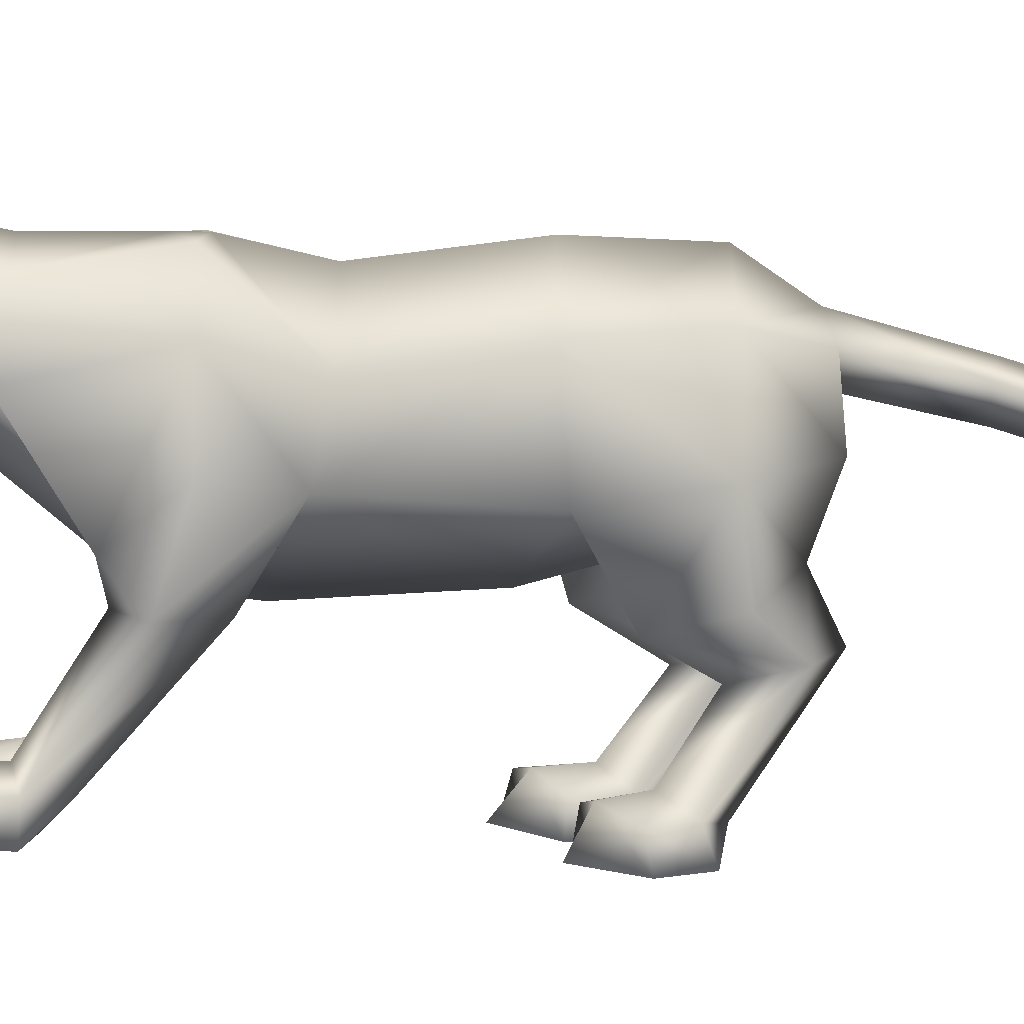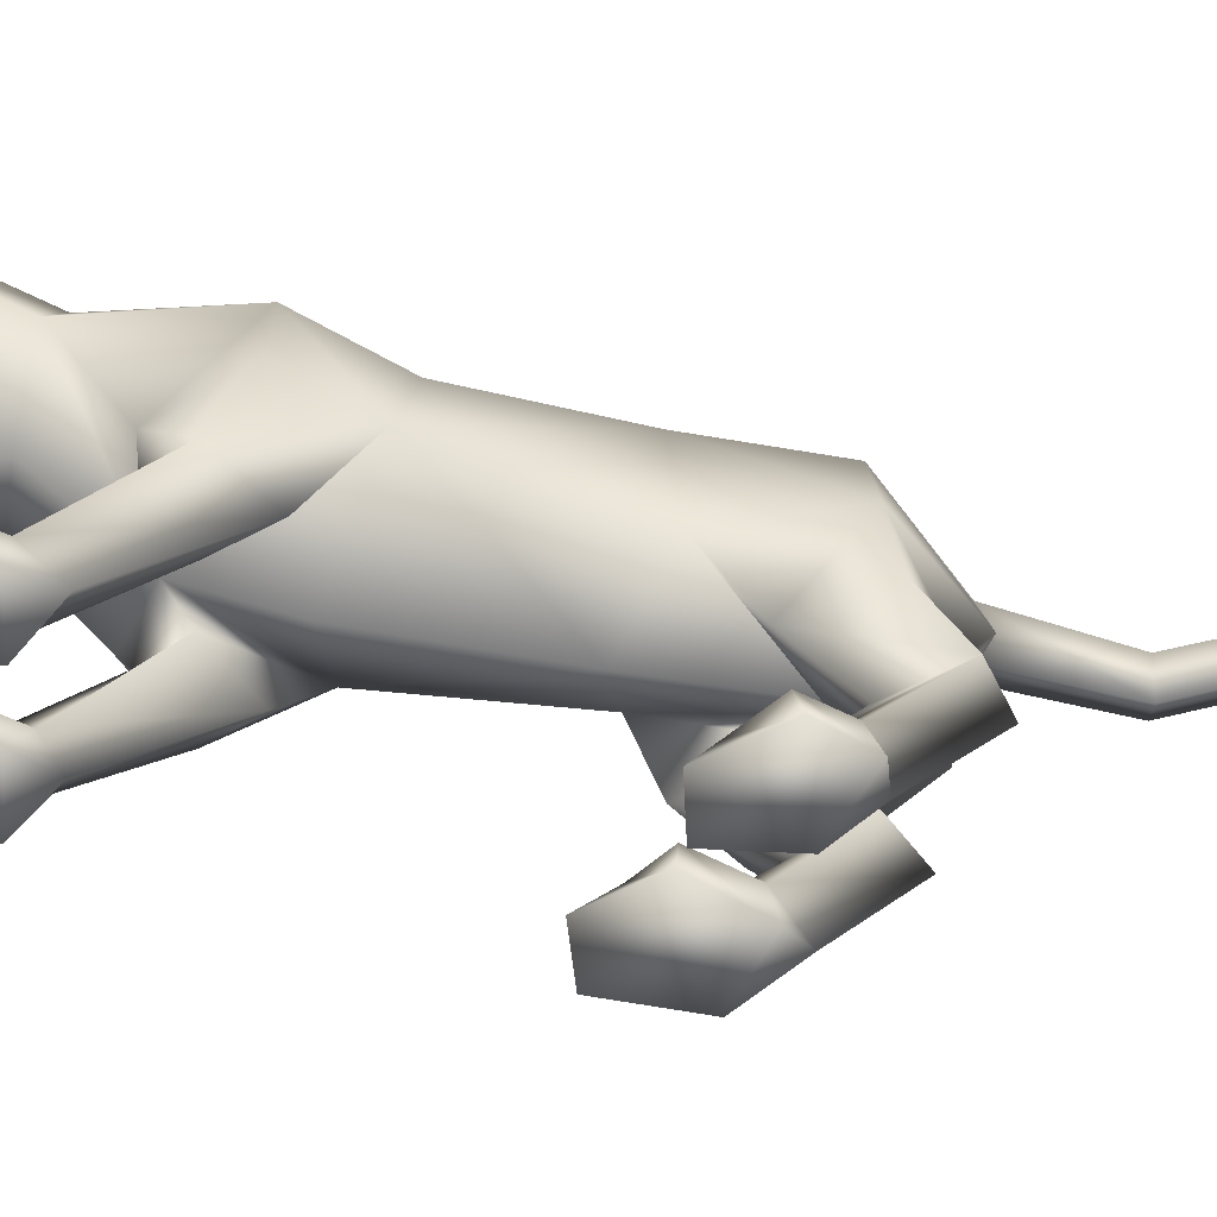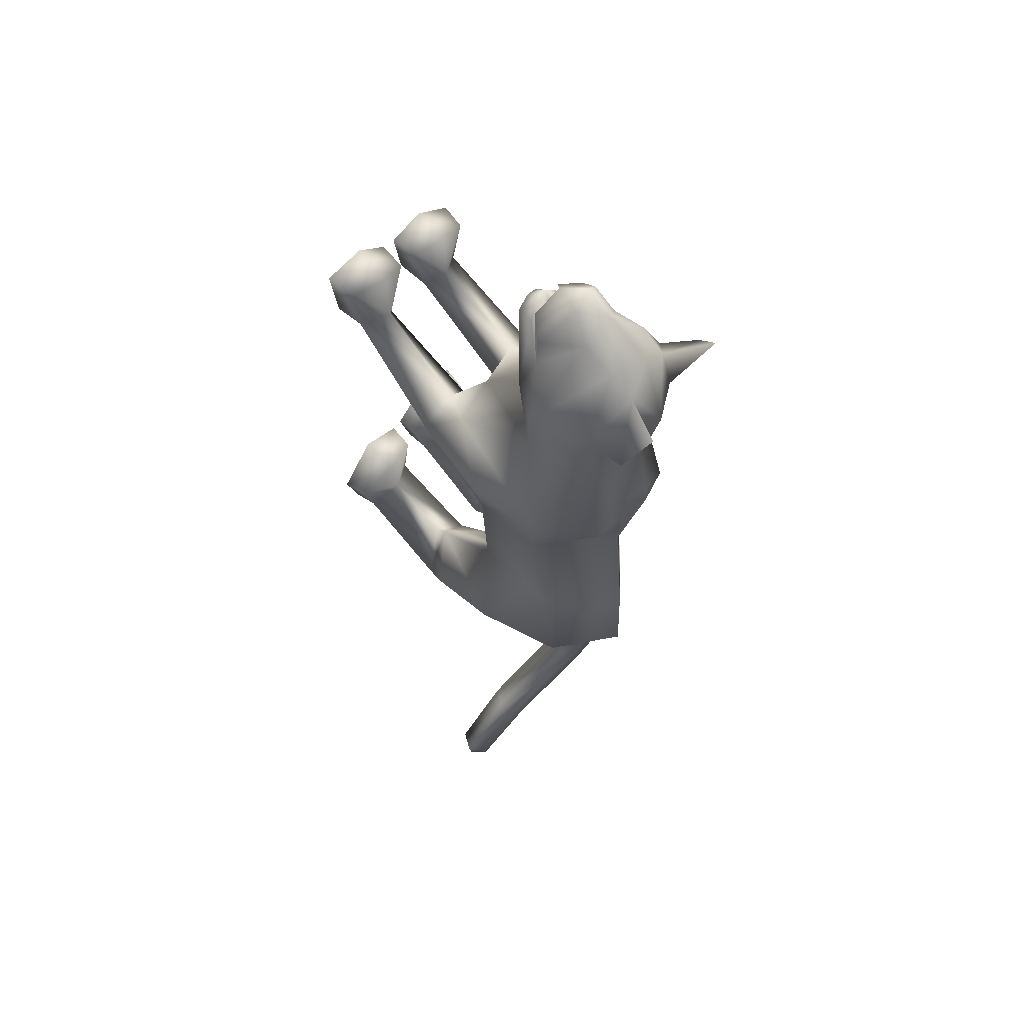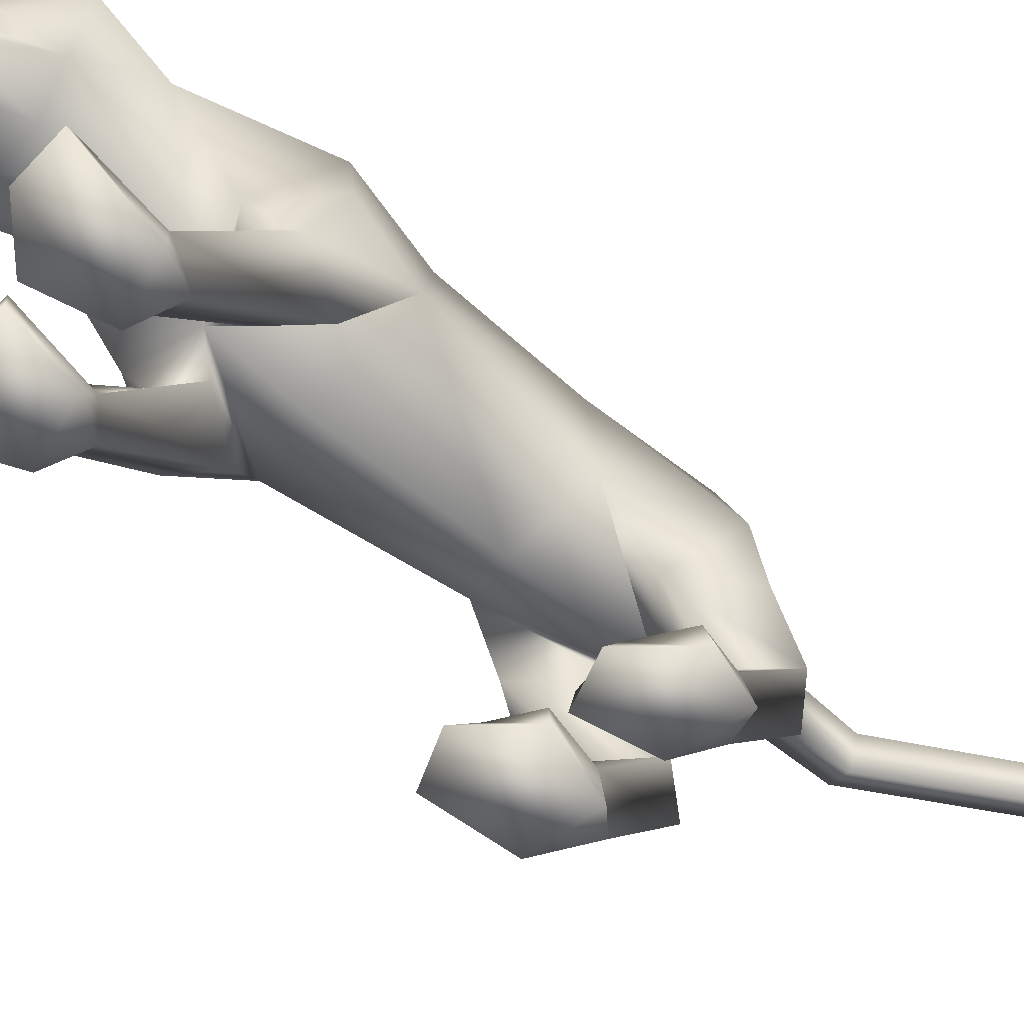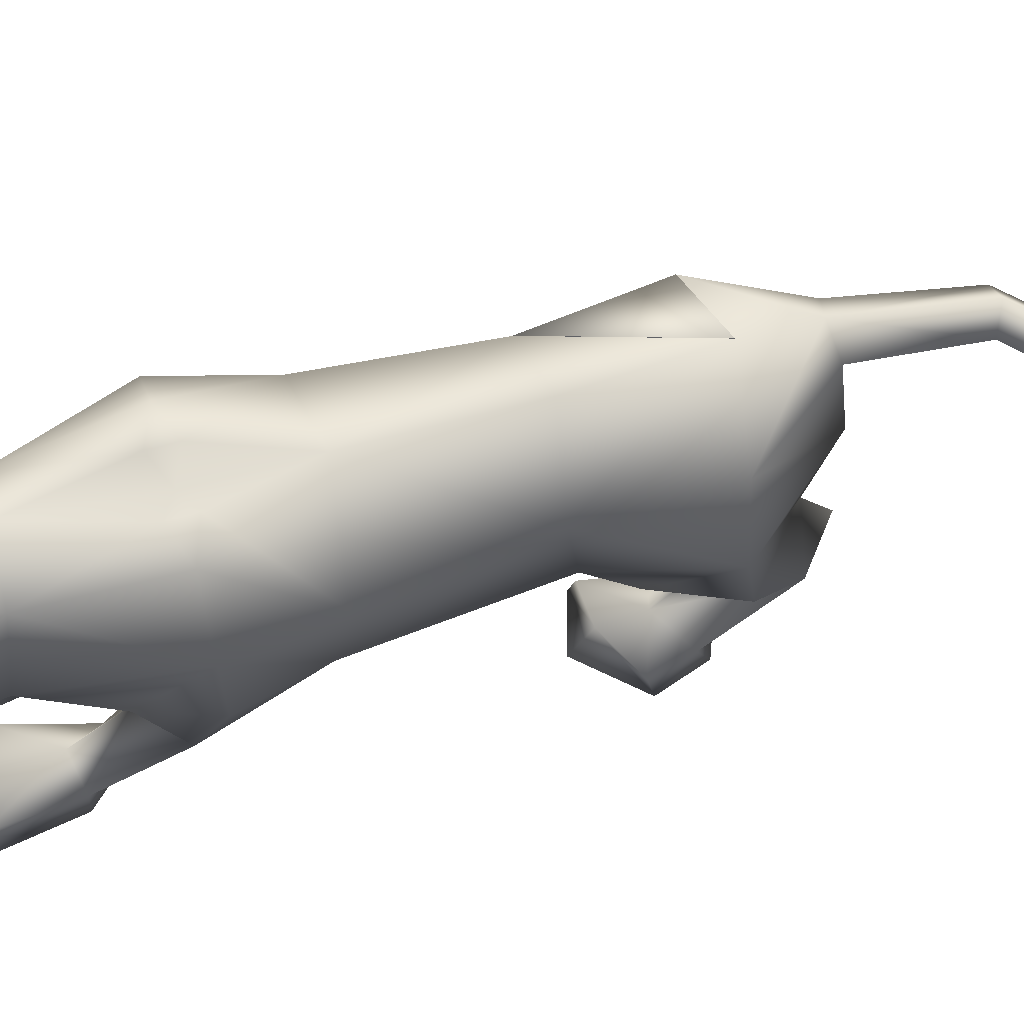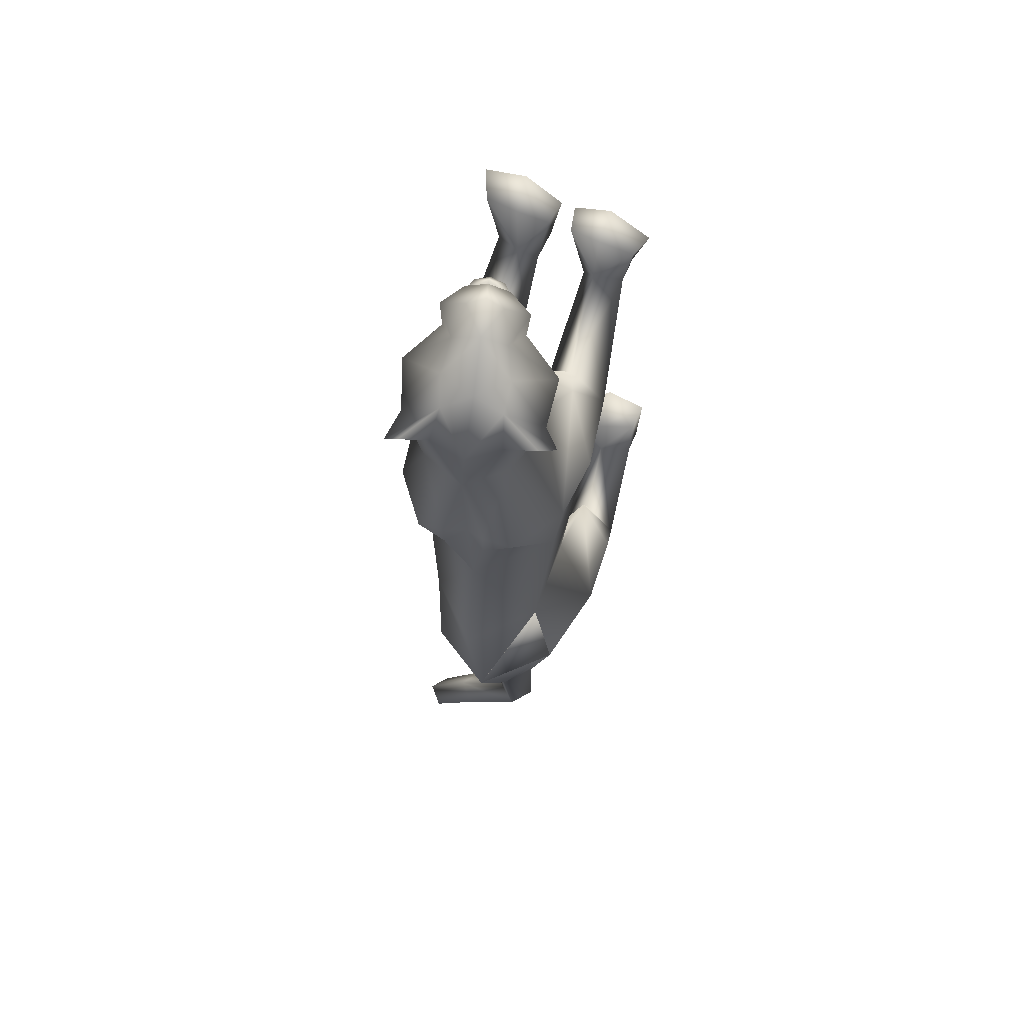
<metadata>
{"format":"obj","ext":"obj","renderer":"f3d","projection":"perspective","resolution":1024,"background":"white","views":[{"elev":9.4,"azim":84.1,"up":"+Y"},{"elev":-58.3,"azim":79.0,"up":"+Y"},{"elev":58.4,"azim":135.6,"up":"+Z"},{"elev":-63.2,"azim":51.6,"up":"+Y"},{"elev":74.2,"azim":76.5,"up":"+Y"},{"elev":56.2,"azim":-157.6,"up":"+Z"}]}
</metadata>
<code>
o schering_meshes[0].009
v -0.01976 0.1735 0.4894
v -0.01511 0.1668 0.5061
v -0.004871 0.1296 0.4649
v 0.03356 0.2715 0.4972
v 0.1452 0.2472 0.3609
v 0.02947 0.3308 0.4685
v -0.02468 0.2751 0.5294
v 0.02006 0.2343 0.5529
v 0.003264 0.1754 0.5494
v 0.08481 0.2044 0.4944
v 0.05256 0.1649 0.5115
v -0.02619 0.1439 0.507
v -0.07278 0.1623 0.4858
v -0.01549 0.2264 0.5746
v -0.04436 0.2167 0.5484
v -0.06439 0.2461 0.4911
v -0.09036 0.2963 0.4637
v -0.135 0.1768 0.351
v -0.04138 0.3494 0.4601
v -0.03122 0.1615 0.4916
v 0.03363 0.1879 0.4921
v 0.04688 0.1432 0.4673
v 0.03101 0.1792 0.5087
v 0.0495 0.1831 0.4958
v -0.04013 0.3974 0.3326
v 0.1744 0.128 0.02631
v -0.183 0.1141 0.03068
v 0.004243 0.1842 0.5126
v 0.01154 0.1607 0.5077
v 0.05658 0.1794 0.4628
v 0.04122 0.2267 0.4517
v 0.04035 0.2057 0.4734
v -0.03166 0.1561 0.4588
v -0.03283 0.1861 0.47
v -0.04239 0.2045 0.4481
v 0.01268 0.1507 0.5288
v 0.05751 0.1614 0.4893
v 0.05274 0.1254 0.4869
v 0.02432 0.1181 0.4981
v -0.002644 0.111 0.4841
v -0.02574 0.1393 0.4851
v -0.1797 0.3918 0.4267
v -0.1957 0.3421 0.3739
v 0.05423 0.4578 0.4246
v 0.0988 0.4279 0.3633
v -0.05286 0.1002 -0.6725
v 0.05933 -0.2781 0.2016
v 0.1046 -0.2522 0.3698
v 0.03407 -0.2664 0.3096
v 0.04024 -0.2098 0.307
v 0.1547 -0.272 0.2198
v 0.1868 -0.2463 0.3621
v 0.1661 -0.1967 0.3392
v 0.09865 -0.1899 0.3334
v -0.0188 -0.2831 0.1951
v 0.006799 -0.2689 0.3052
v -0.06679 -0.2734 0.3205
v -0.1142 -0.2904 0.1834
v -0.1468 -0.2855 0.2638
v -0.06761 -0.2064 0.2999
v -0.1333 -0.2281 0.2681
v -0.006265 -0.2137 0.3007
v 0.1403 0.1077 -0.5562
v -0.1942 0.08284 -0.5139
v 0.1854 0.07287 -1.187
v 0.1979 0.1101 -1.222
v 0.2078 0.1116 -1.178
v 0.1556 0.09796 -1.21
v 0.178 0.1398 -1.204
v 0.1366 -0.3189 -0.5374
v 0.03407 -0.3273 -0.4998
v 0.01334 -0.3194 -0.3904
v 0.09289 -0.3168 -0.3707
v 0.08192 -0.2502 -0.4064
v 0.1649 -0.3177 -0.461
v 0.01628 -0.2685 -0.399
v 0.1546 -0.2658 -0.4529
v -0.1442 -0.3369 -0.455
v -0.04209 -0.332 -0.4849
v -0.1537 -0.2682 -0.3411
v -0.08078 -0.2508 -0.3541
v -0.1574 -0.319 -0.3276
v -0.0796 -0.3135 -0.3027
v -0.007561 -0.3199 -0.3845
v -0.01638 -0.2693 -0.3898
v -0.01852 0.3466 0.02455
v -0.02216 0.3729 0.2132
v 0.122 0.2207 0.2401
v 0.06725 0.339 0.2173
v -0.1039 0.1794 0.2418
v -0.09498 0.3109 0.2193
v 0.02503 0.124 0.2422
v 0.000143 -0.03558 -0.05155
v -0.02434 0.3367 -0.1372
v 0.1189 0.2344 -0.1226
v -0.1535 0.225 -0.1129
v 0.01978 0.3754 0.04356
v 0.124 0.04045 0.1321
v -0.108 0.02292 0.1198
v -0.05972 0.3682 0.04626
v 0.09589 0.1705 0.3528
v 0.002267 0.2136 0.4053
v 0.08418 0.2003 0.4306
v -0.06347 0.1616 0.4247
v 0.02443 0.1422 0.3372
v -0.05305 0.1328 0.3484
v -0.1006 0.3609 0.3506
v -0.09441 0.3413 0.426
v -0.1533 0.2867 0.3508
v 0.02738 0.3933 0.3517
v 0.1016 0.3499 0.3501
v 0.01447 0.3698 0.4251
v -0.006065 -0.02679 -0.3263
v -0.01953 0.3643 -0.376
v 0.04107 -0.02728 0.05432
v 0.1028 -0.03333 -0.01463
v 0.09683 -0.02116 0.1197
v 0.1622 -0.02539 0.07587
v -0.03323 -0.03136 0.05058
v -0.09972 -0.0402 -0.02821
v -0.08328 -0.0335 0.1008
v -0.153 -0.04129 0.02994
v -0.04082 0.3522 -0.5716
v 0.1096 -0.2238 0.1577
v 0.1483 -0.2161 0.2157
v 0.09474 -0.1863 0.2273
v 0.06592 -0.2237 0.1816
v -0.0321 -0.2294 0.1719
v -0.06351 -0.1965 0.209
v -0.1145 -0.2324 0.1821
v -0.07688 -0.2335 0.1396
v -0.1054 0.2182 -0.691
v -0.06121 0.1805 -0.6934
v -0.06423 0.2773 -0.6811
v -0.0224 0.2342 -0.6927
v 0.01458 0.1181 -0.6966
v -0.1262 0.09103 -0.6849
v -0.0234 0.1935 -0.868
v -0.04717 0.1398 -0.8718
v -0.05944 0.2196 -0.8823
v -0.09107 0.1775 -0.8806
v -0.003034 -0.0333 -0.5288
v 0.0499 0.004928 -0.646
v 0.1465 -0.03025 -0.5697
v 0.09422 -0.06593 -0.4543
v -0.04159 -0.03596 -0.5226
v -0.1251 -0.01669 -0.6118
v -0.1849 -0.04575 -0.491
v -0.1137 -0.067 -0.4017
v 0.08431 0.08848 -1.057
v 0.05041 0.12 -1.08
v 0.07517 0.1644 -1.076
v 0.1081 0.1332 -1.052
v 0.118 -0.09675 -0.6413
v 0.04852 -0.09082 -0.6923
v 5.2e-05 -0.1152 -0.5948
v 0.06614 -0.1258 -0.5499
v -0.04849 -0.1195 -0.5861
v -0.1108 -0.1147 -0.6518
v -0.1656 -0.128 -0.5617
v -0.1017 -0.1384 -0.5169
v 0.0781 -0.2405 -0.4733
v 0.135 -0.2657 -0.5184
v 0.0708 -0.282 -0.5577
v 0.026 -0.2738 -0.485
v -0.03808 -0.2777 -0.4725
v -0.08894 -0.2478 -0.4299
v -0.08985 -0.294 -0.5276
v -0.1467 -0.2826 -0.4451
v 0.07478 0.3683 0.02041
v 0.01828 0.3738 0.00297
v 0.1533 0.27 0.02369
v 0.1361 0.1059 -0.09588
v -0.1789 0.2509 0.03768
v -0.1147 0.3547 0.02852
v -0.0607 0.3691 0.006595
v -0.1536 0.0997 -0.09215
v 0.09393 0.07475 -0.378
v 0.09203 0.263 -0.3622
v 0.08882 0.2737 -0.5603
v -0.1285 0.2572 -0.3566
v -0.117 0.07953 -0.3604
v -0.1597 0.2435 -0.544
v -0.1596 0.2433 -0.544
v 0.005339 -0.01218 0.09
v -0.04269 0.04258 -0.6312
v 0.9205 -0.4447 -0.6462
v -0.1585 0.2419 -0.544
v -0.03971 0.3509 -0.5718
v -0.1273 0.2558 -0.3567
v -0.04097 0.3524 -0.5716
v -0.1287 0.2574 -0.3566
f 181 188 184
f 188 192 183
f 123 190 181
f 190 191 192
f 181 190 188
f 188 190 192
f 123 189 190
f 190 189 191
f 1 2 3
f 4 5 6
f 7 4 6
f 7 8 4
f 9 10 8
f 8 10 4
f 11 10 9
f 12 9 13
f 14 8 7
f 14 9 8
f 14 15 9
f 9 15 13
f 15 16 13
f 7 16 15
f 14 7 15
f 7 17 16
f 16 17 18
f 6 19 7
f 17 7 19
f 2 20 3
f 20 1 3
f 21 22 23
f 23 22 24
f 24 22 21
f 25 107 108
f 18 17 109
f 108 17 19
f 17 108 109
f 25 108 19
f 42 43 108
f 108 43 109
f 108 107 42
f 43 42 107
f 109 43 107
f 107 25 87
f 88 89 5
f 90 18 91
f 18 109 91
f 91 109 107
f 91 107 87
f 110 87 25
f 112 111 45
f 89 87 110
f 89 110 111
f 5 89 111
f 5 111 6
f 44 112 45
f 111 110 45
f 45 110 44
f 112 44 110
f 6 111 112
f 112 19 6
f 25 19 112
f 25 112 110
f 88 5 101
f 28 29 30
f 30 31 32
f 28 33 29
f 33 28 34
f 33 34 35
f 102 11 9
f 11 103 10
f 103 4 10
f 4 103 5
f 30 103 102
f 102 103 11
f 33 102 104
f 102 12 104
f 102 9 12
f 12 13 104
f 33 29 102
f 30 102 29
f 36 30 29
f 36 37 30
f 38 37 36
f 36 29 33
f 39 38 36
f 103 30 37
f 37 101 103
f 38 101 37
f 38 105 101
f 38 39 105
f 40 105 39
f 39 36 40
f 40 36 41
f 36 33 41
f 104 41 33
f 40 106 105
f 40 41 106
f 106 41 104
f 5 103 101
f 92 88 101
f 101 105 92
f 106 92 105
f 104 13 16
f 16 18 104
f 18 106 104
f 90 106 18
f 92 106 90
f 30 32 28
f 87 89 97
f 97 89 170
f 170 171 97
f 172 89 88
f 172 170 89
f 97 171 86
f 97 86 87
f 88 98 172
f 172 98 26
f 99 185 90
f 174 90 91
f 174 91 175
f 100 87 86
f 100 86 176
f 175 100 176
f 100 175 91
f 87 100 91
f 99 174 27
f 90 174 99
f 92 90 185
f 185 88 92
f 88 185 98
f 185 93 173
f 94 171 95
f 95 171 170
f 95 170 172
f 173 95 172
f 185 177 93
f 96 174 175
f 96 175 176
f 94 96 176
f 86 94 176
f 86 171 94
f 177 174 96
f 27 174 177
f 26 173 172
f 185 173 115
f 115 173 116
f 117 118 98
f 118 26 98
f 117 98 185
f 117 185 115
f 118 173 26
f 116 173 118
f 185 119 177
f 119 120 177
f 121 99 122
f 121 185 99
f 122 99 27
f 122 27 177
f 120 122 177
f 121 119 185
f 93 177 113
f 93 113 173
f 177 96 181
f 182 181 64
f 96 94 181
f 94 114 181
f 182 177 181
f 177 182 113
f 173 113 178
f 94 179 114
f 95 179 94
f 178 63 179
f 178 179 173
f 173 179 95
f 113 182 186
f 191 183 192
f 179 180 123
f 136 186 46
f 179 123 114
f 137 46 186
f 181 114 123
f 63 180 179
f 184 137 64
f 180 63 136
f 113 186 178
f 64 181 184
f 186 142 178
f 186 136 143
f 63 144 143
f 143 142 186
f 145 178 142
f 178 145 63
f 143 136 63
f 144 63 145
f 186 182 146
f 147 64 137
f 64 147 148
f 186 147 137
f 147 186 146
f 149 146 182
f 148 149 64
f 182 64 149
f 184 132 137
f 137 132 133
f 184 134 132
f 46 137 133
f 46 133 136
f 136 133 135
f 180 136 135
f 180 135 134
f 180 134 123
f 184 123 134
f 124 116 125
f 47 48 49
f 49 50 47
f 51 48 47
f 51 52 48
f 53 126 54
f 53 125 126
f 52 51 53
f 53 51 125
f 125 51 124
f 51 47 124
f 48 53 54
f 49 48 50
f 50 48 54
f 117 115 127
f 116 118 125
f 47 127 124
f 115 116 127
f 52 53 48
f 117 125 118
f 50 127 47
f 50 126 127
f 50 54 126
f 125 117 126
f 124 127 116
f 127 126 117
f 158 159 147
f 147 160 148
f 146 158 147
f 158 149 161
f 149 148 160
f 160 161 149
f 146 149 158
f 160 147 159
f 154 155 143
f 142 156 145
f 142 143 156
f 156 143 155
f 145 154 144
f 143 144 154
f 154 145 157
f 156 157 145
f 166 158 167
f 158 166 159
f 168 159 166
f 167 160 169
f 160 167 161
f 161 167 158
f 168 169 159
f 159 169 160
f 78 168 79
f 169 168 78
f 169 78 80
f 80 167 169
f 81 82 83
f 84 81 83
f 84 85 81
f 84 79 85
f 82 80 78
f 81 80 82
f 80 81 167
f 85 167 81
f 85 166 167
f 85 79 166
f 79 168 166
f 84 83 79
f 83 78 79
f 83 82 78
f 128 121 129
f 55 56 57
f 58 57 59
f 57 60 61
f 56 62 57
f 62 60 57
f 62 129 60
f 61 60 129
f 61 129 130
f 61 130 58
f 130 131 58
f 58 131 55
f 56 55 62
f 62 55 128
f 62 128 129
f 131 130 120
f 130 129 121
f 55 131 128
f 131 120 128
f 119 128 120
f 121 128 119
f 59 57 61
f 59 61 58
f 58 55 57
f 120 130 122
f 121 122 130
f 162 163 154
f 163 70 164
f 70 71 164
f 72 73 74
f 74 73 75
f 155 154 163
f 76 74 162
f 77 163 162
f 164 155 163
f 164 165 155
f 156 155 165
f 72 74 76
f 157 156 162
f 165 162 156
f 75 70 77
f 76 162 165
f 154 157 162
f 76 165 71
f 71 165 164
f 77 162 74
f 163 77 70
f 73 70 75
f 74 75 77
f 73 71 70
f 72 76 71
f 72 71 73
f 138 135 139
f 133 139 135
f 140 134 138
f 140 141 134
f 141 132 134
f 141 139 132
f 133 132 139
f 138 134 135
f 139 141 150
f 65 66 67
f 66 68 69
f 150 151 68
f 69 68 152
f 140 151 141
f 139 150 138
f 68 151 152
f 67 152 153
f 138 150 153
f 65 68 66
f 69 152 67
f 67 150 65
f 66 69 67
f 150 67 153
f 68 65 150
f 153 140 138
f 150 141 151
f 152 140 153
f 152 151 140
f 184 189 123
f 189 183 191
f 184 188 189
f 189 188 183

</code>
